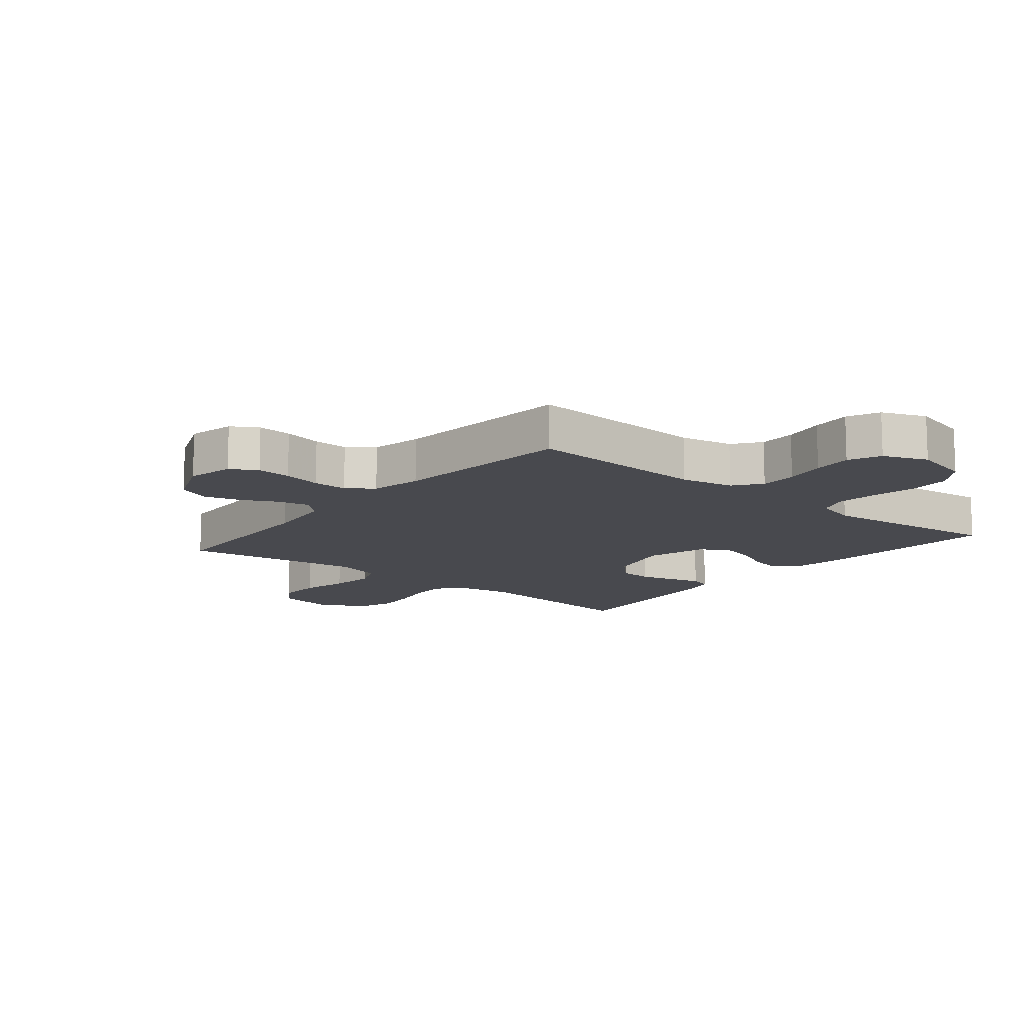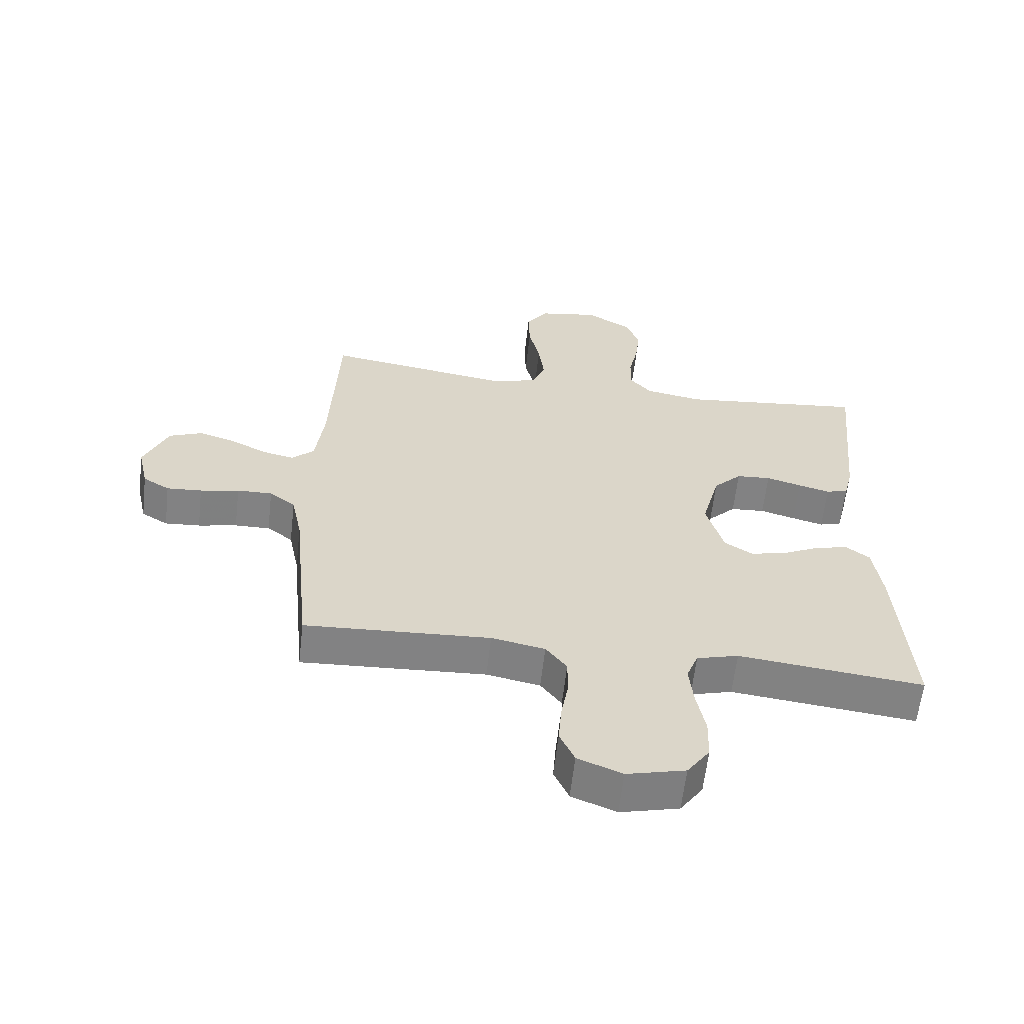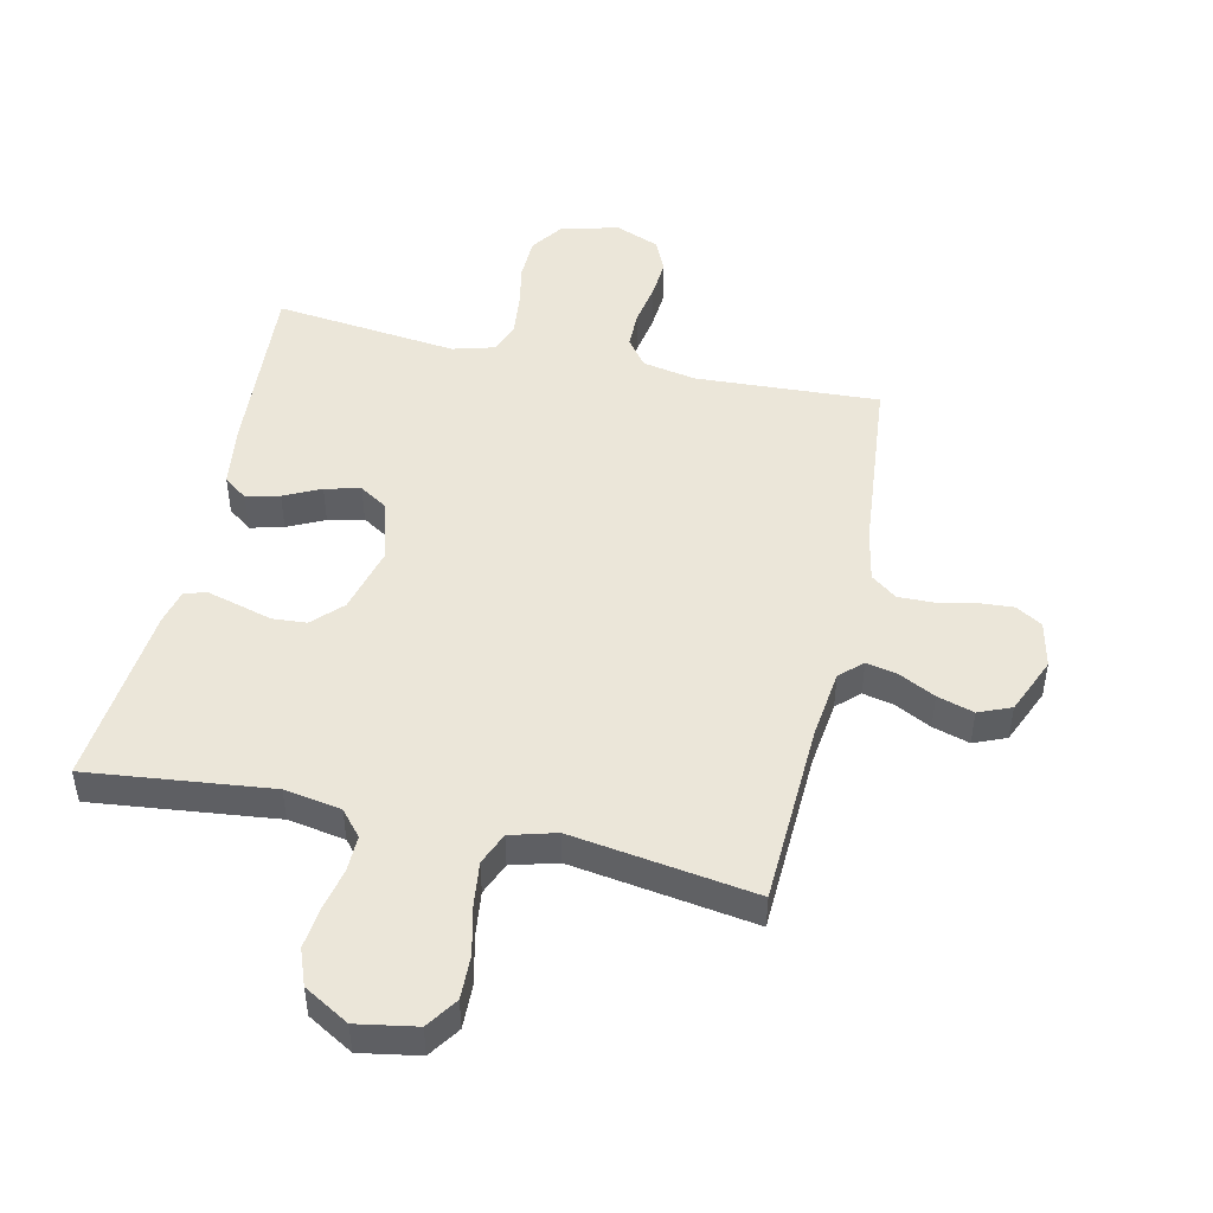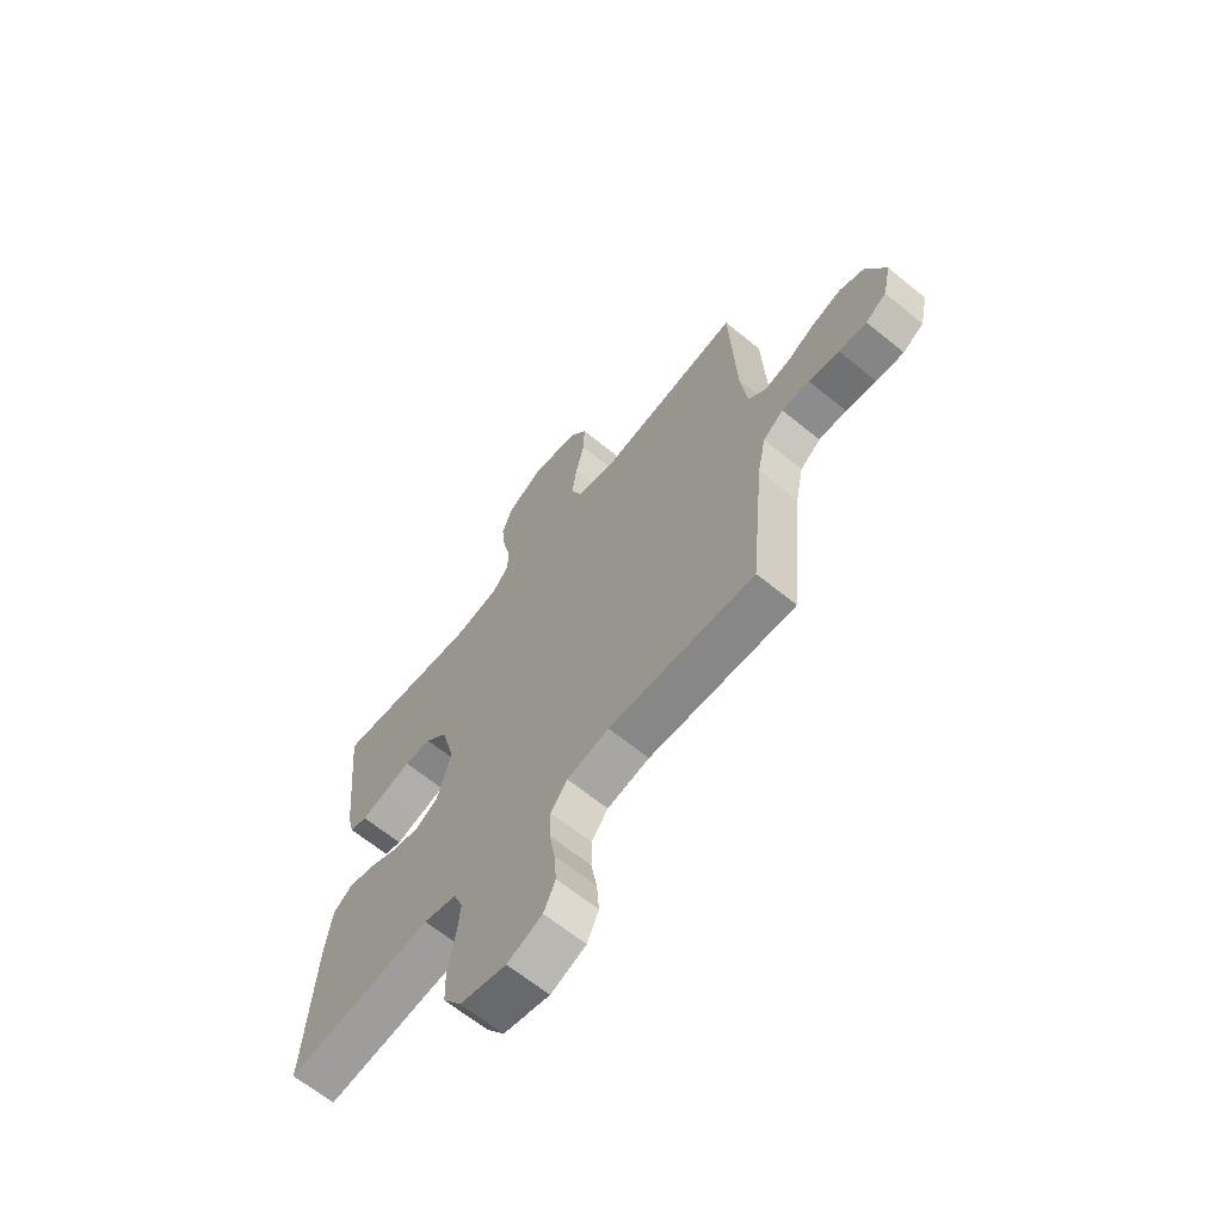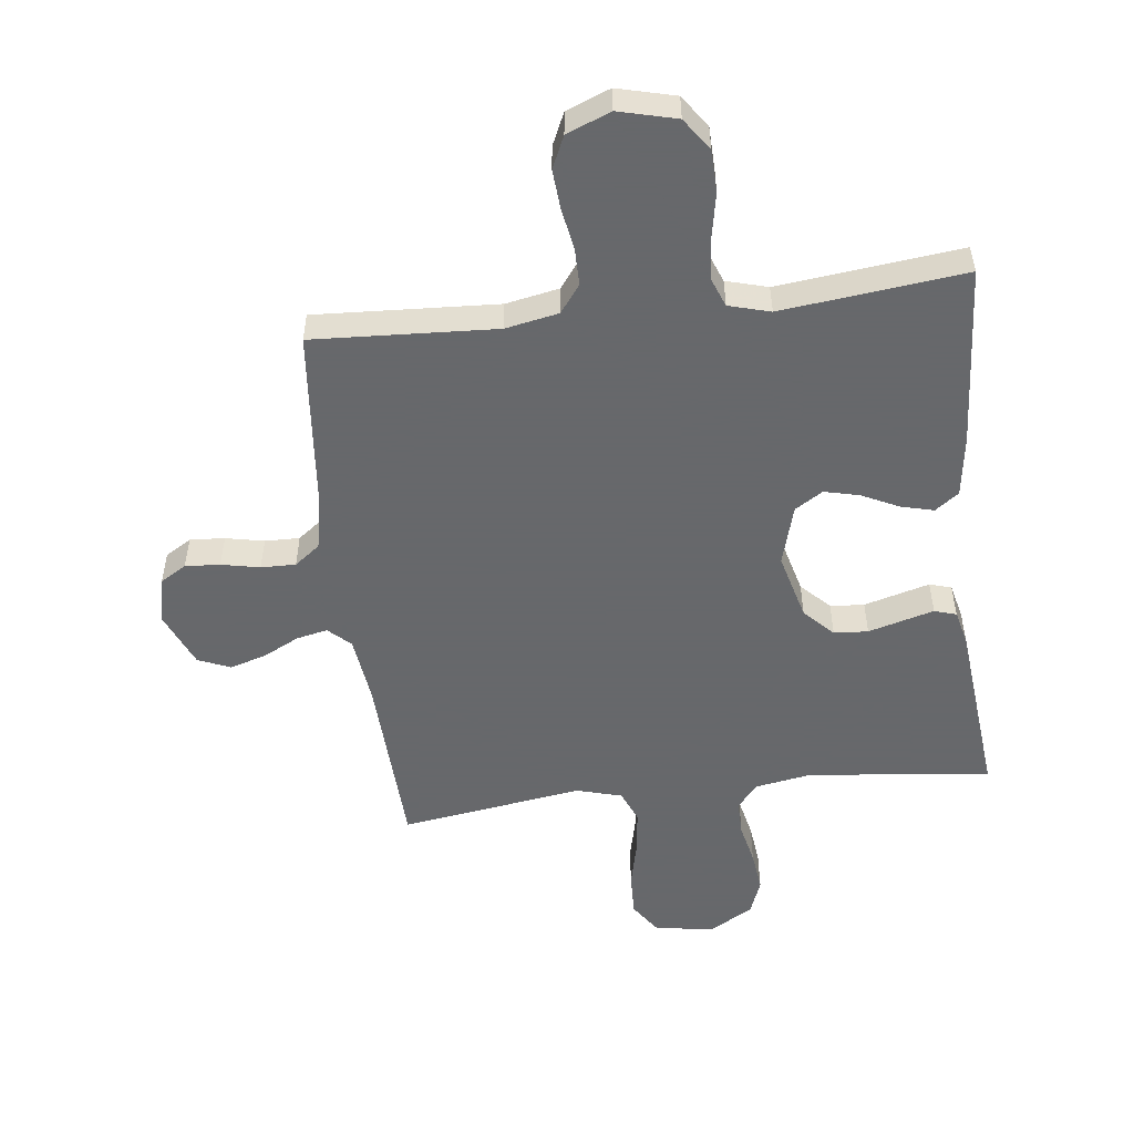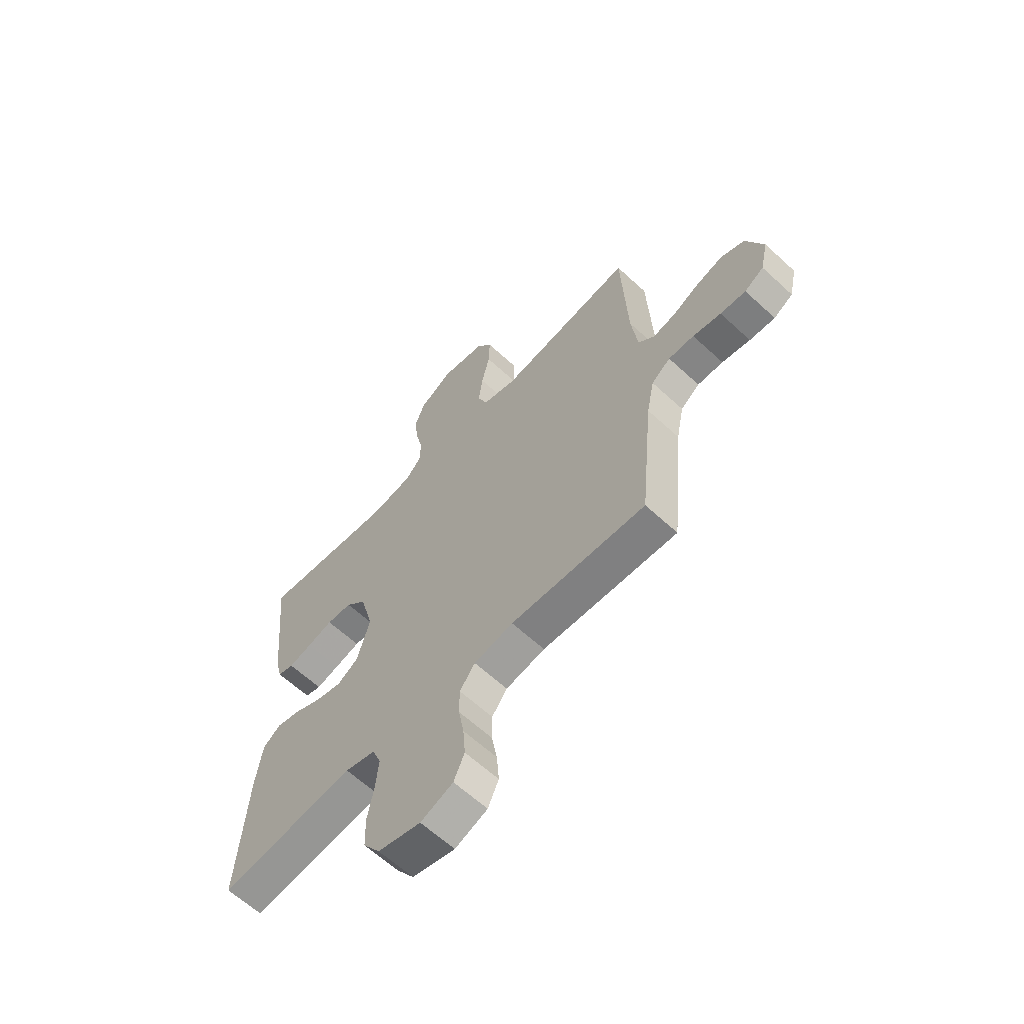
<metadata>
{"format":"obj","ext":"obj","renderer":"f3d","projection":"perspective","resolution":1024,"background":"white","views":[{"elev":-12.6,"azim":140.5,"up":"+Y"},{"elev":-60.9,"azim":173.5,"up":"+Z"},{"elev":48.1,"azim":12.6,"up":"+Y"},{"elev":-65.2,"azim":50.7,"up":"+Z"},{"elev":-52.3,"azim":-173.2,"up":"+Y"},{"elev":-62.6,"azim":46.9,"up":"+Z"}]}
</metadata>
<code>
v -0.5 0.07 -0.5
v -0.48 0.07 -0.2
v -0.466 0.07 -0.1
v -0.427 0.07 -0.071
v -0.373 0.07 -0.085
v -0.313 0.07 -0.114
v -0.255 0.07 -0.128
v -0.209 0.07 -0.099
v -0.181 0.07 0
v -0.21 0.07 0.111
v -0.256 0.07 0.158
v -0.312 0.07 0.162
v -0.369 0.07 0.146
v -0.42 0.07 0.132
v -0.456 0.07 0.143
v -0.47 0.07 0.2
v -0.5 0.07 0.5
v -0.2 0.07 0.466
v -0.107 0.07 0.482
v -0.072 0.07 0.523
v -0.073 0.07 0.582
v -0.088 0.07 0.65
v -0.096 0.07 0.718
v -0.074 0.07 0.777
v 0 0.07 0.82
v 0.097 0.07 0.803
v 0.132 0.07 0.752
v 0.13 0.07 0.68
v 0.112 0.07 0.602
v 0.103 0.07 0.529
v 0.125 0.07 0.476
v 0.2 0.07 0.455
v 0.5 0.07 0.5
v 0.513 0.07 0.2
v 0.527 0.07 0.089
v 0.563 0.07 0.055
v 0.614 0.07 0.066
v 0.673 0.07 0.096
v 0.733 0.07 0.114
v 0.786 0.07 0.092
v 0.825 0.07 0
v 0.808 0.07 -0.076
v 0.765 0.07 -0.102
v 0.708 0.07 -0.098
v 0.645 0.07 -0.085
v 0.588 0.07 -0.084
v 0.546 0.07 -0.116
v 0.529 0.07 -0.2
v 0.5 0.07 -0.5
v 0.2 0.07 -0.484
v 0.113 0.07 -0.501
v 0.079 0.07 -0.546
v 0.079 0.07 -0.607
v 0.091 0.07 -0.675
v 0.096 0.07 -0.74
v 0.072 0.07 -0.793
v 0 0.07 -0.822
v -0.095 0.07 -0.798
v -0.132 0.07 -0.745
v -0.134 0.07 -0.676
v -0.12 0.07 -0.602
v -0.113 0.07 -0.534
v -0.132 0.07 -0.485
v -0.2 0.07 -0.466
v -0.5 0 -0.5
v -0.48 0 -0.2
v -0.466 0 -0.1
v -0.427 0 -0.071
v -0.373 0 -0.085
v -0.313 0 -0.114
v -0.255 0 -0.128
v -0.209 0 -0.099
v -0.181 0 0
v -0.21 0 0.111
v -0.256 0 0.158
v -0.312 0 0.162
v -0.369 0 0.146
v -0.42 0 0.132
v -0.456 0 0.143
v -0.47 0 0.2
v -0.5 0 0.5
v -0.2 0 0.466
v -0.107 0 0.482
v -0.072 0 0.523
v -0.073 0 0.582
v -0.088 0 0.65
v -0.096 0 0.718
v -0.074 0 0.777
v 0 0 0.82
v 0.097 0 0.803
v 0.132 0 0.752
v 0.13 0 0.68
v 0.112 0 0.602
v 0.103 0 0.529
v 0.125 0 0.476
v 0.2 0 0.455
v 0.5 0 0.5
v 0.513 0 0.2
v 0.527 0 0.089
v 0.563 0 0.055
v 0.614 0 0.066
v 0.673 0 0.096
v 0.733 0 0.114
v 0.786 0 0.092
v 0.825 0 0
v 0.808 0 -0.076
v 0.765 0 -0.102
v 0.708 0 -0.098
v 0.645 0 -0.085
v 0.588 0 -0.084
v 0.546 0 -0.116
v 0.529 0 -0.2
v 0.5 0 -0.5
v 0.2 0 -0.484
v 0.113 0 -0.501
v 0.079 0 -0.546
v 0.079 0 -0.607
v 0.091 0 -0.675
v 0.096 0 -0.74
v 0.072 0 -0.793
v 0 0 -0.822
v -0.095 0 -0.798
v -0.132 0 -0.745
v -0.134 0 -0.676
v -0.12 0 -0.602
v -0.113 0 -0.534
v -0.132 0 -0.485
v -0.2 0 -0.466
f 58 59 60 61
f 58 61 62
f 57 58 62
f 56 57 62 63
f 53 54 55 56
f 52 53 56 63
f 48 49 50
f 47 48 50 51
f 42 43 44 45
f 42 45 46
f 41 42 46
f 40 41 46
f 37 38 39 40
f 36 37 40 46
f 35 36 46 47
f 32 33 34
f 31 32 34 35
f 26 27 28 29
f 26 29 30
f 25 26 30
f 24 25 30
f 21 22 23 24
f 20 21 24 30
f 19 20 30 31
f 15 16 17 18
f 12 13 14 15
f 12 15 18 19
f 3 4 5 6
f 3 6 7
f 64 1 2 3
f 63 64 3 7
f 51 52 63 7
f 11 12 19 31
f 10 11 31 35
f 9 10 35 47
f 47 51 7 8
f 8 9 47
f 125 124 123 122
f 126 125 122
f 126 122 121
f 127 126 121 120
f 120 119 118 117
f 127 120 117 116
f 114 113 112
f 115 114 112 111
f 109 108 107 106
f 110 109 106
f 110 106 105
f 110 105 104
f 104 103 102 101
f 110 104 101 100
f 111 110 100 99
f 98 97 96
f 99 98 96 95
f 93 92 91 90
f 94 93 90
f 94 90 89
f 94 89 88
f 88 87 86 85
f 94 88 85 84
f 95 94 84 83
f 82 81 80 79
f 79 78 77 76
f 83 82 79 76
f 70 69 68 67
f 71 70 67
f 67 66 65 128
f 71 67 128 127
f 71 127 116 115
f 95 83 76 75
f 99 95 75 74
f 111 99 74 73
f 72 71 115 111
f 111 73 72
f 1 65 66 2
f 2 66 67 3
f 3 67 68 4
f 4 68 69 5
f 5 69 70 6
f 6 70 71 7
f 7 71 72 8
f 8 72 73 9
f 9 73 74 10
f 10 74 75 11
f 11 75 76 12
f 12 76 77 13
f 13 77 78 14
f 14 78 79 15
f 15 79 80 16
f 16 80 81 17
f 17 81 82 18
f 18 82 83 19
f 19 83 84 20
f 20 84 85 21
f 21 85 86 22
f 22 86 87 23
f 23 87 88 24
f 24 88 89 25
f 25 89 90 26
f 26 90 91 27
f 27 91 92 28
f 28 92 93 29
f 29 93 94 30
f 30 94 95 31
f 31 95 96 32
f 32 96 97 33
f 33 97 98 34
f 34 98 99 35
f 35 99 100 36
f 36 100 101 37
f 37 101 102 38
f 38 102 103 39
f 39 103 104 40
f 40 104 105 41
f 41 105 106 42
f 42 106 107 43
f 43 107 108 44
f 44 108 109 45
f 45 109 110 46
f 46 110 111 47
f 47 111 112 48
f 48 112 113 49
f 49 113 114 50
f 50 114 115 51
f 51 115 116 52
f 52 116 117 53
f 53 117 118 54
f 54 118 119 55
f 55 119 120 56
f 56 120 121 57
f 57 121 122 58
f 58 122 123 59
f 59 123 124 60
f 60 124 125 61
f 61 125 126 62
f 62 126 127 63
f 63 127 128 64
f 64 128 65 1

</code>
